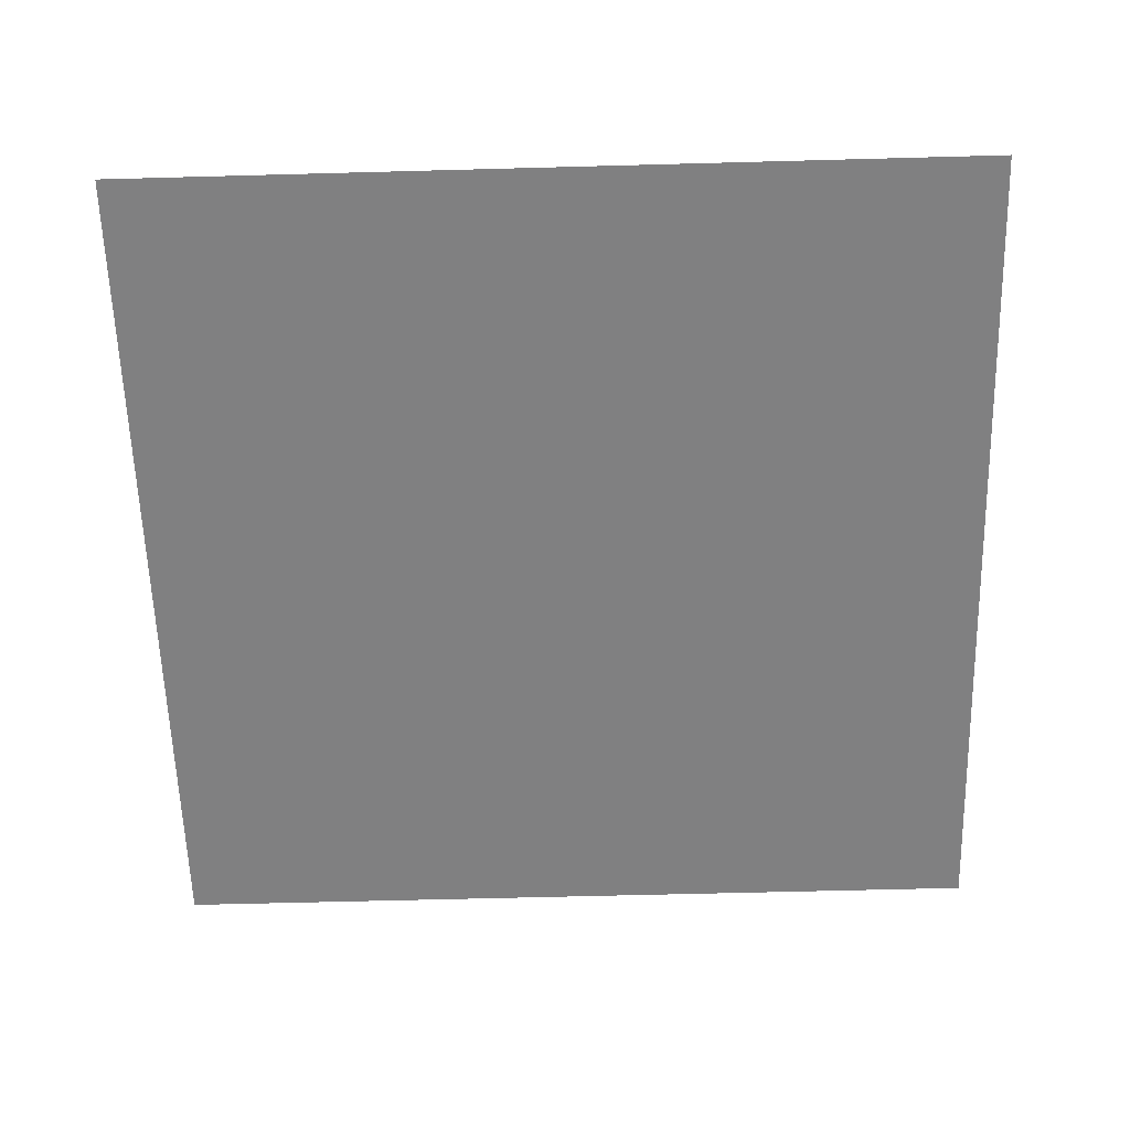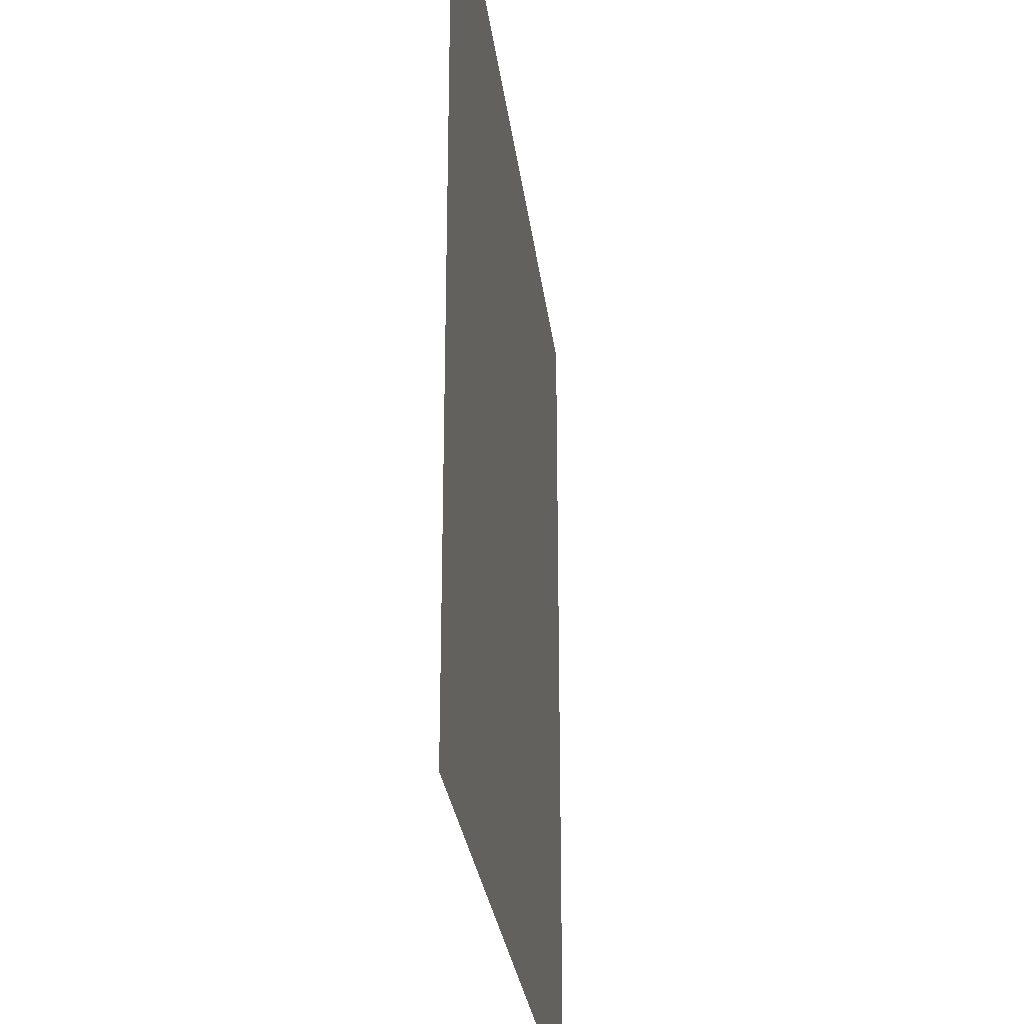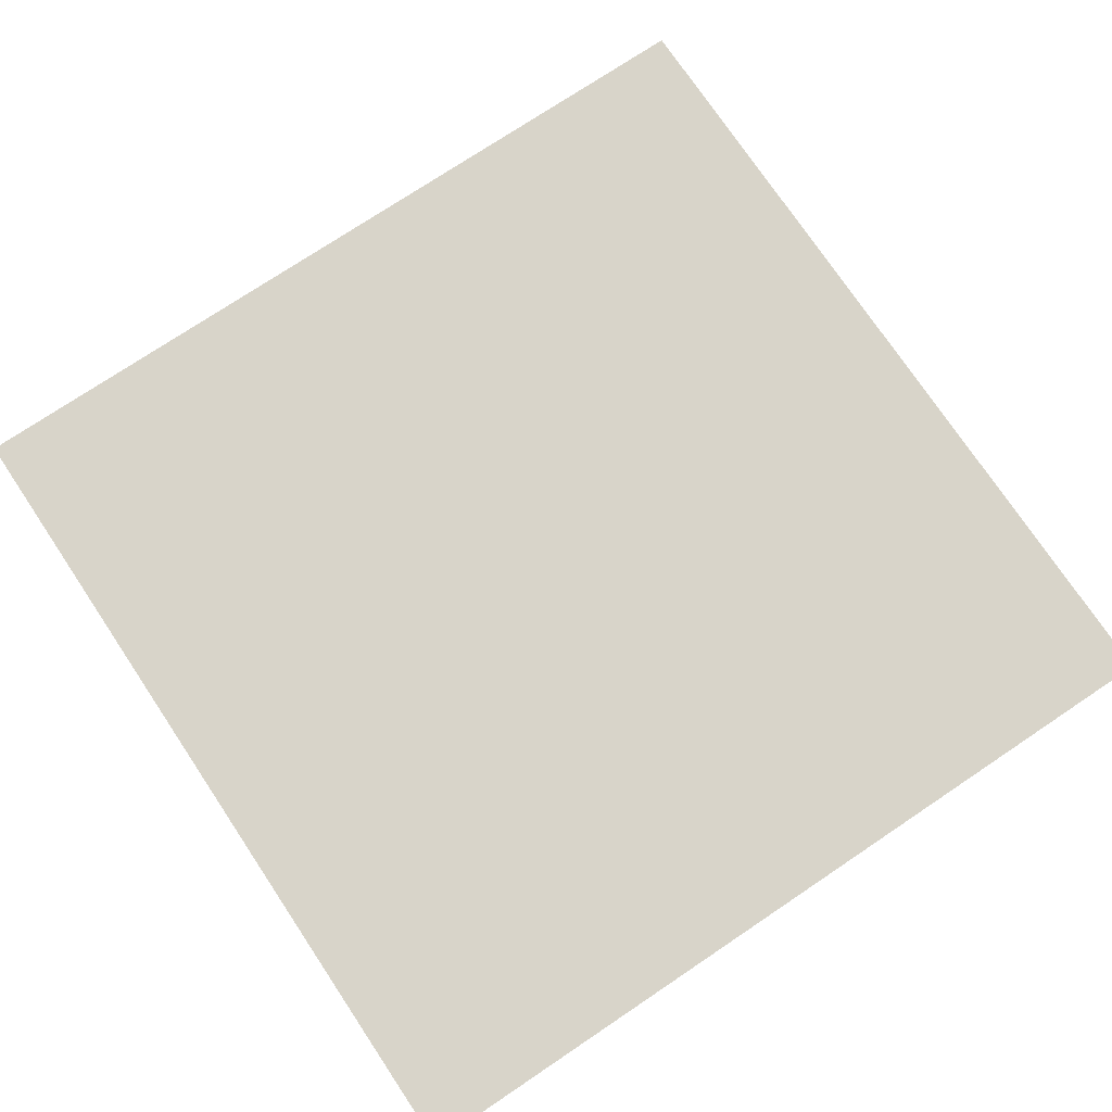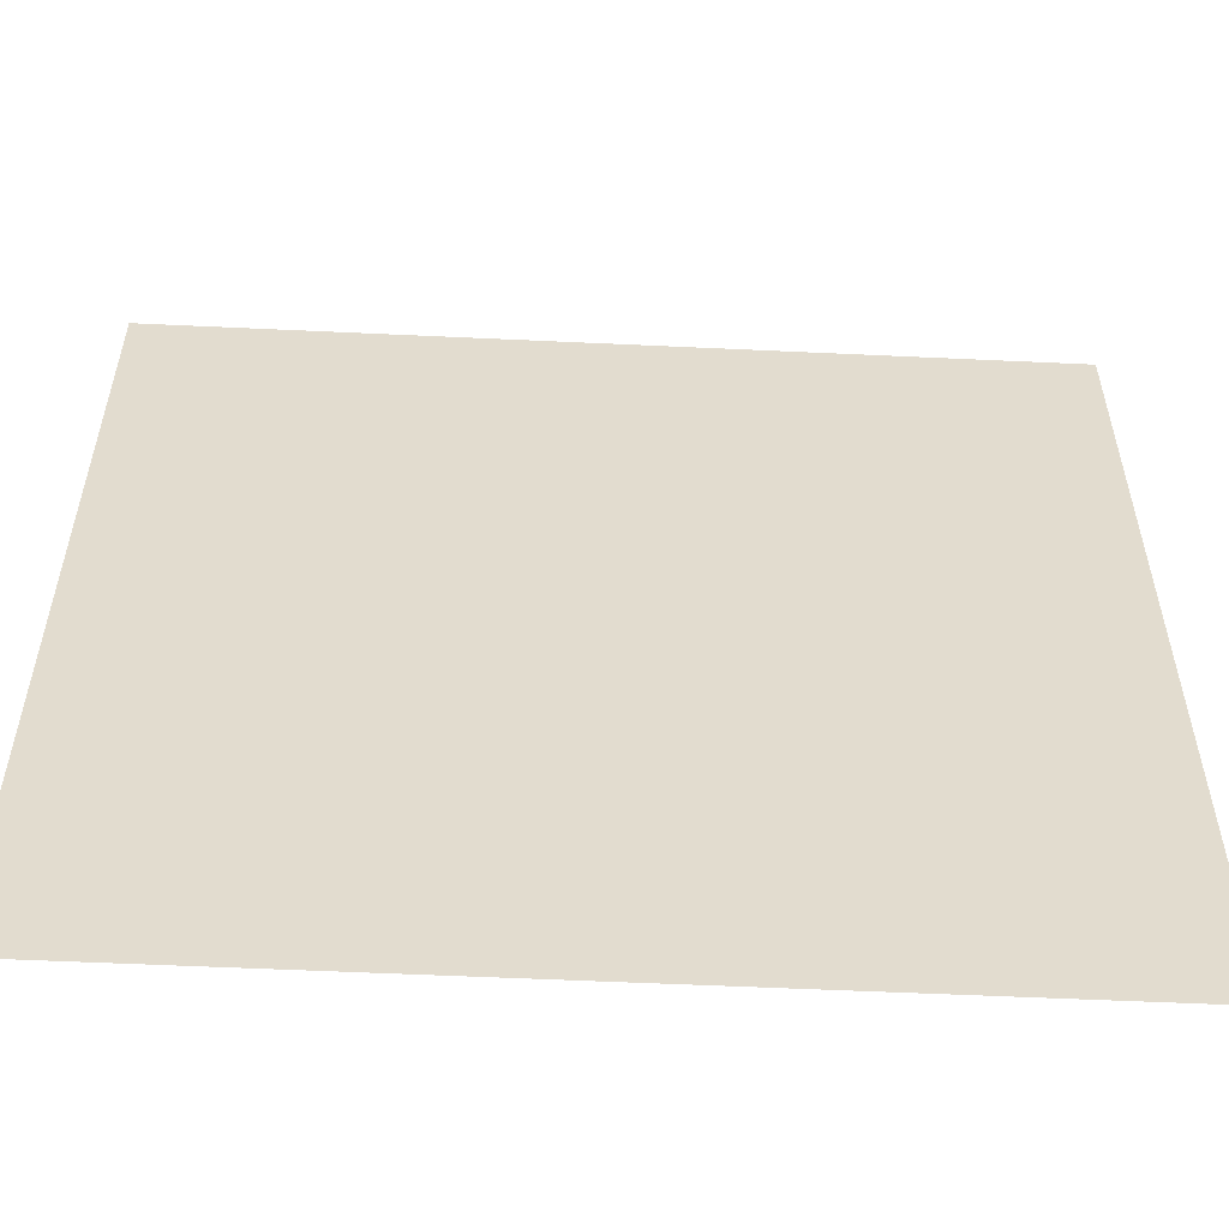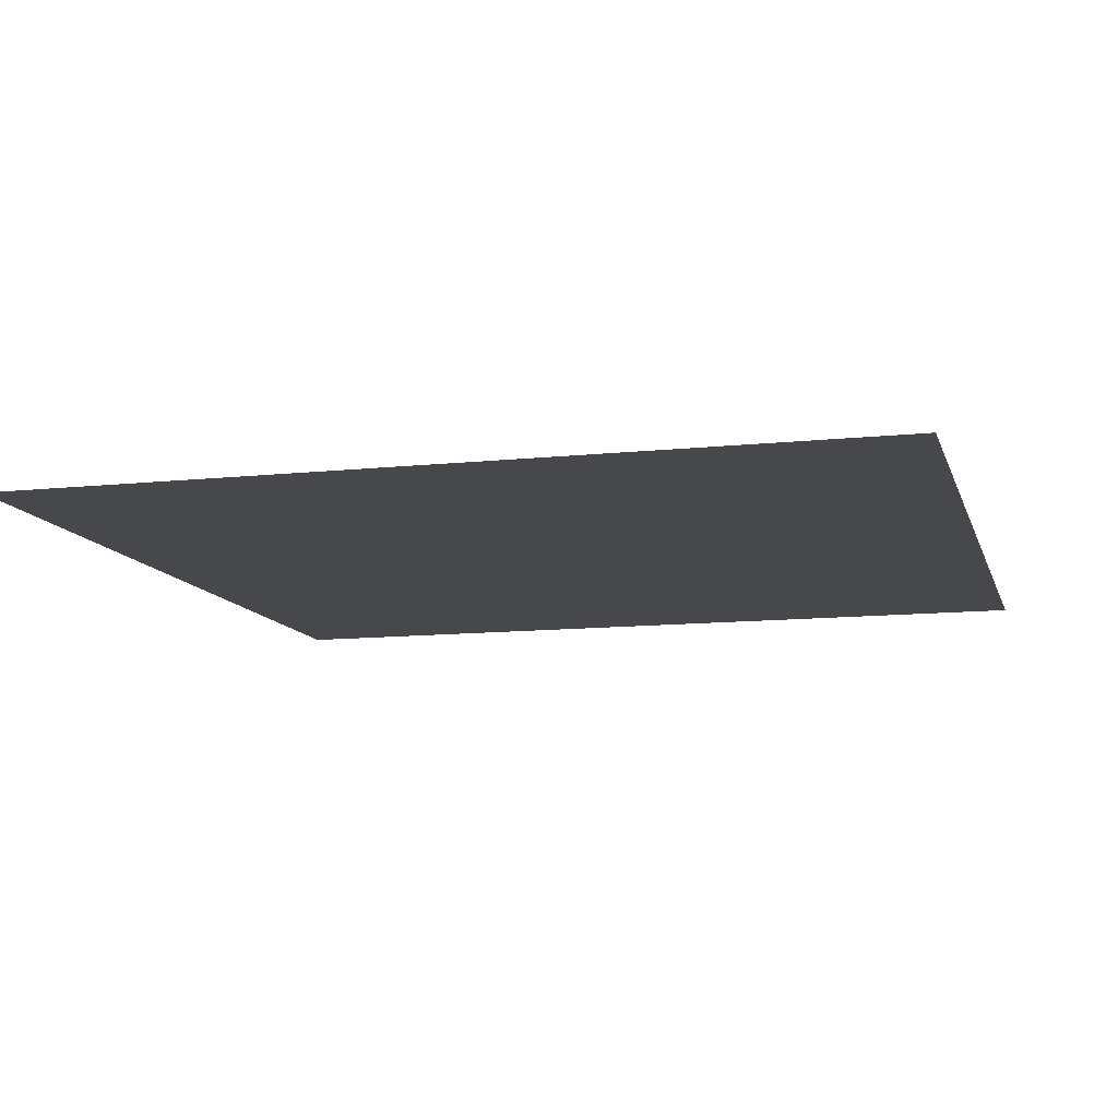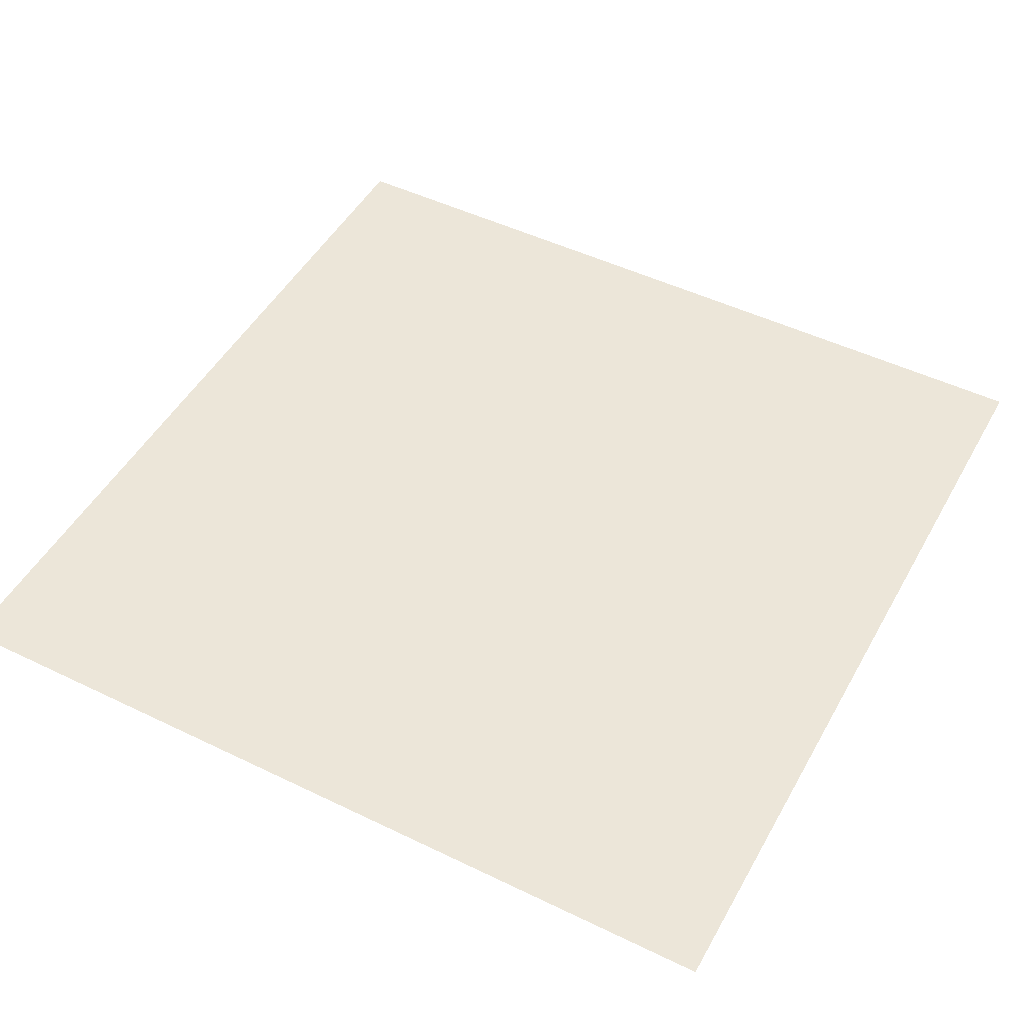
<metadata>
{"format":"obj","ext":"obj","renderer":"f3d","projection":"perspective","resolution":1024,"background":"white","views":[{"elev":-60.2,"azim":-178.4,"up":"+Z"},{"elev":-27.8,"azim":96.8,"up":"+Y"},{"elev":75.0,"azim":-33.8,"up":"+Z"},{"elev":-56.0,"azim":177.2,"up":"+Y"},{"elev":-11.3,"azim":104.7,"up":"+Z"},{"elev":48.8,"azim":118.3,"up":"+Z"}]}
</metadata>
<code>
v -7 -2 0
v -8 -2 0
v -8 -1 0
v -7 -1 0
g 1_1_spikeEASY_mesh_0003
f 1 2 3 4

</code>
